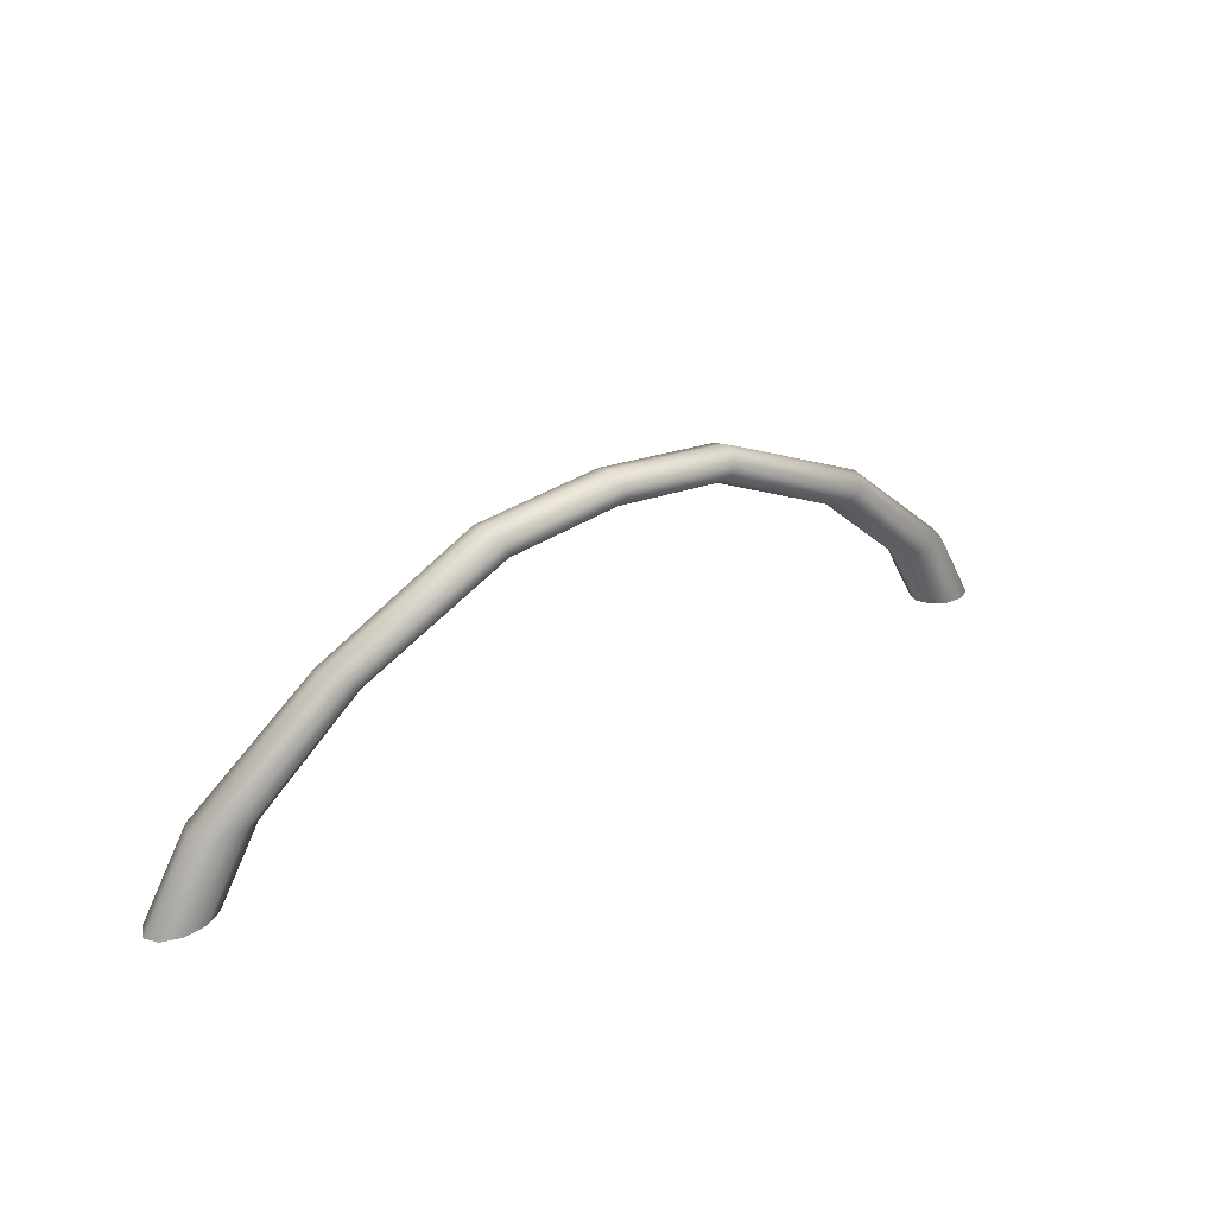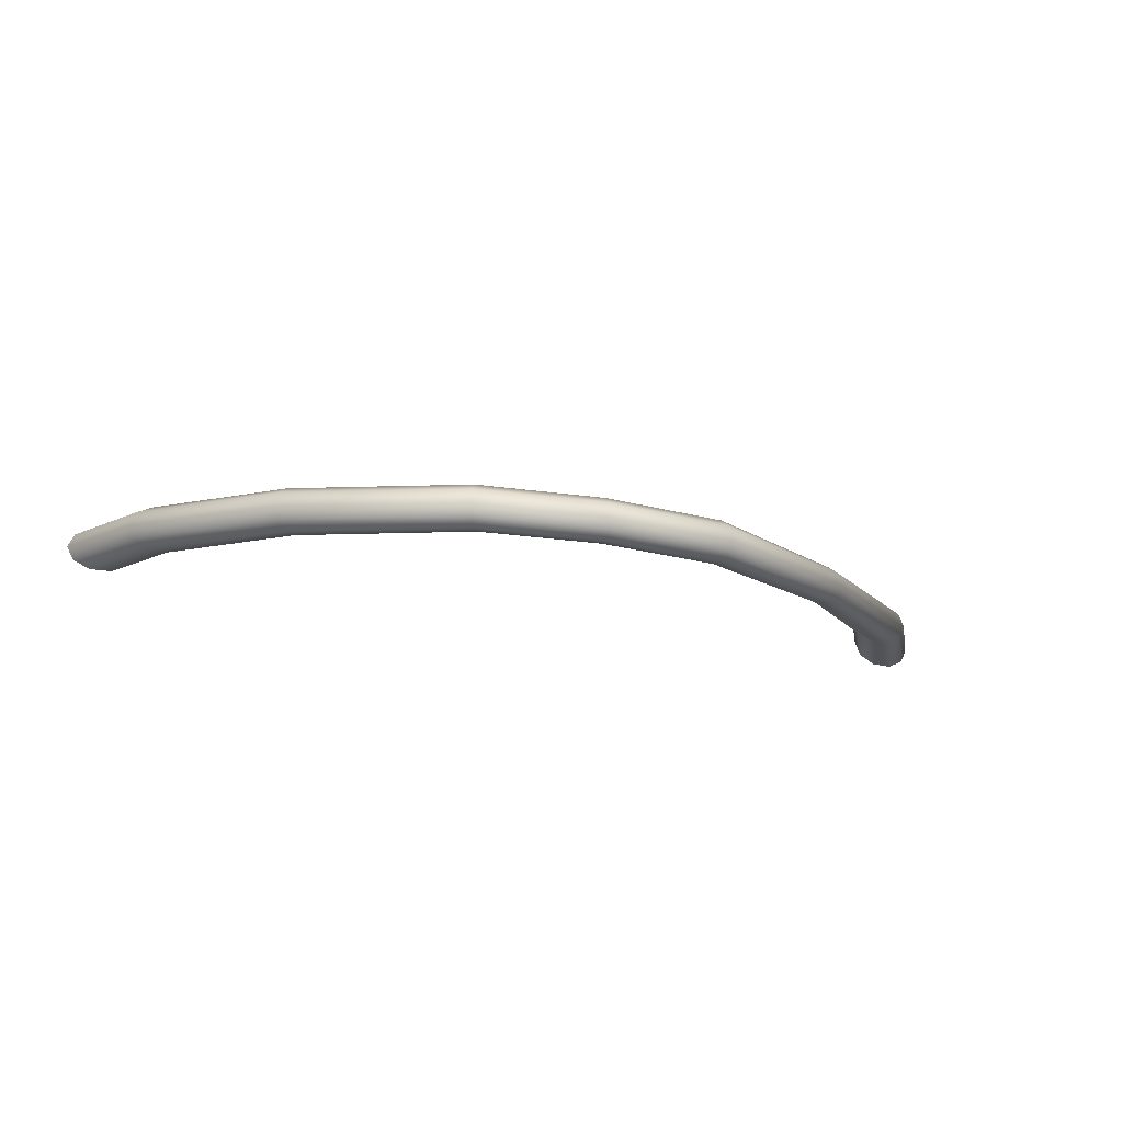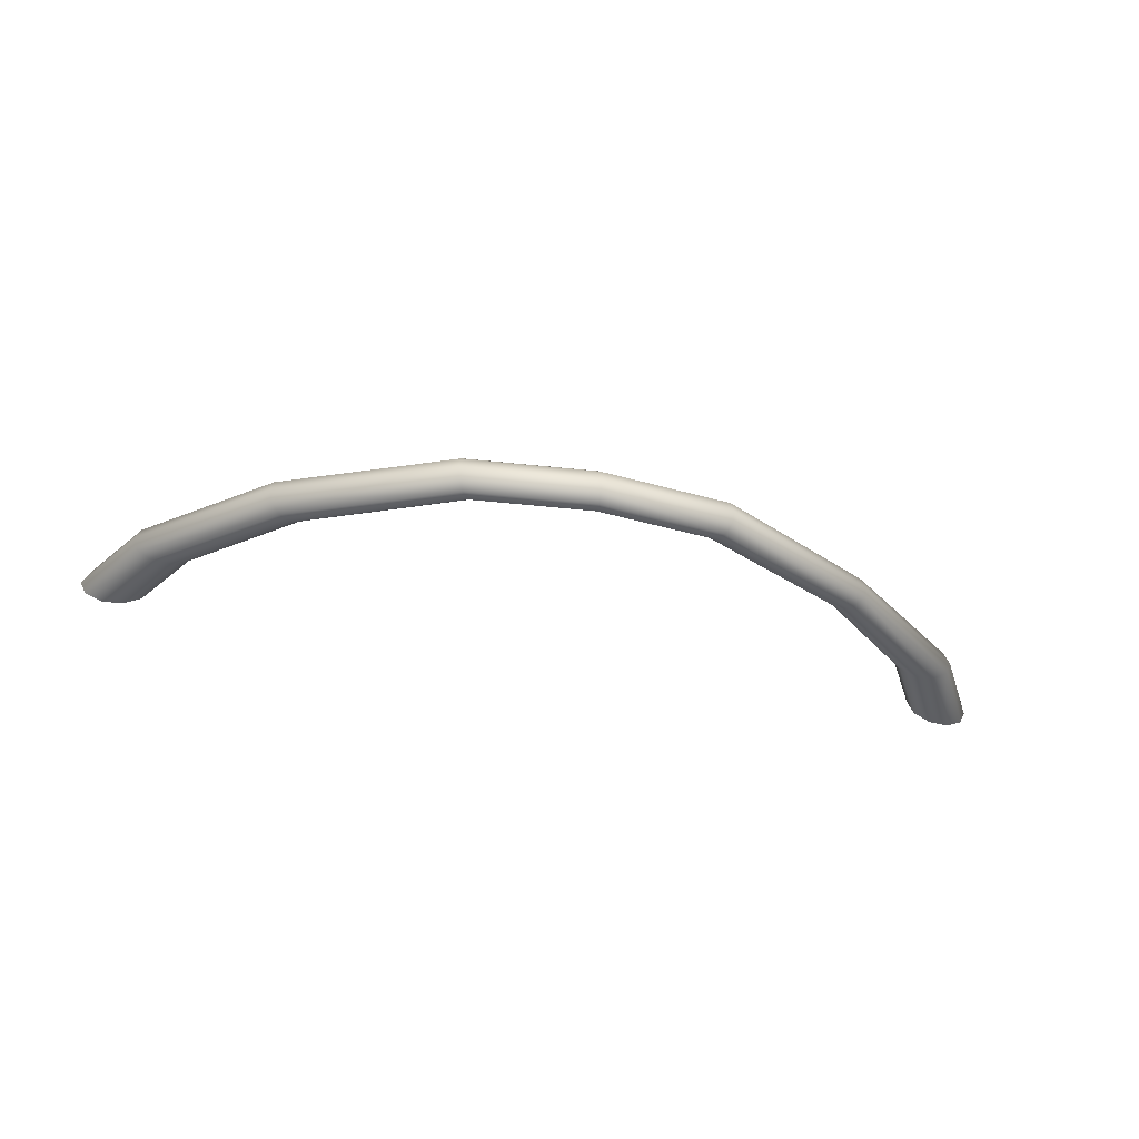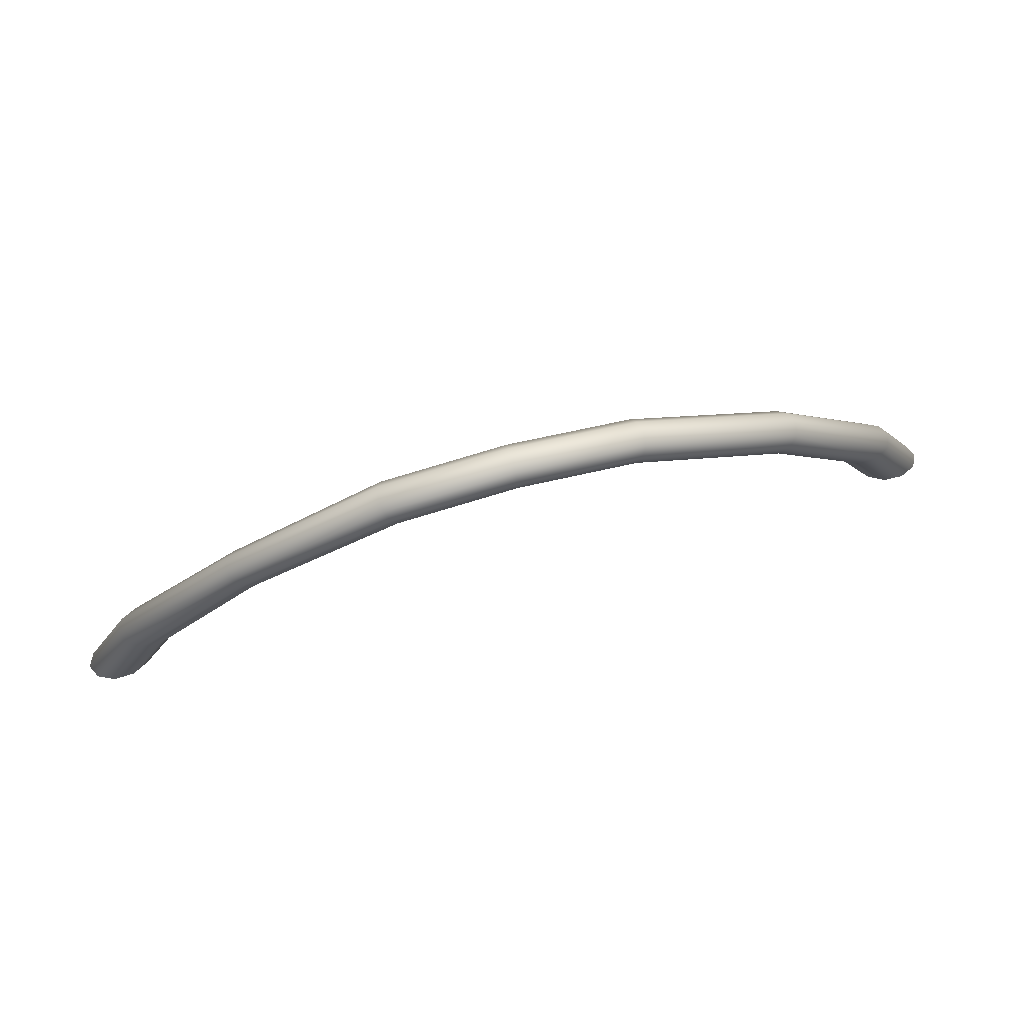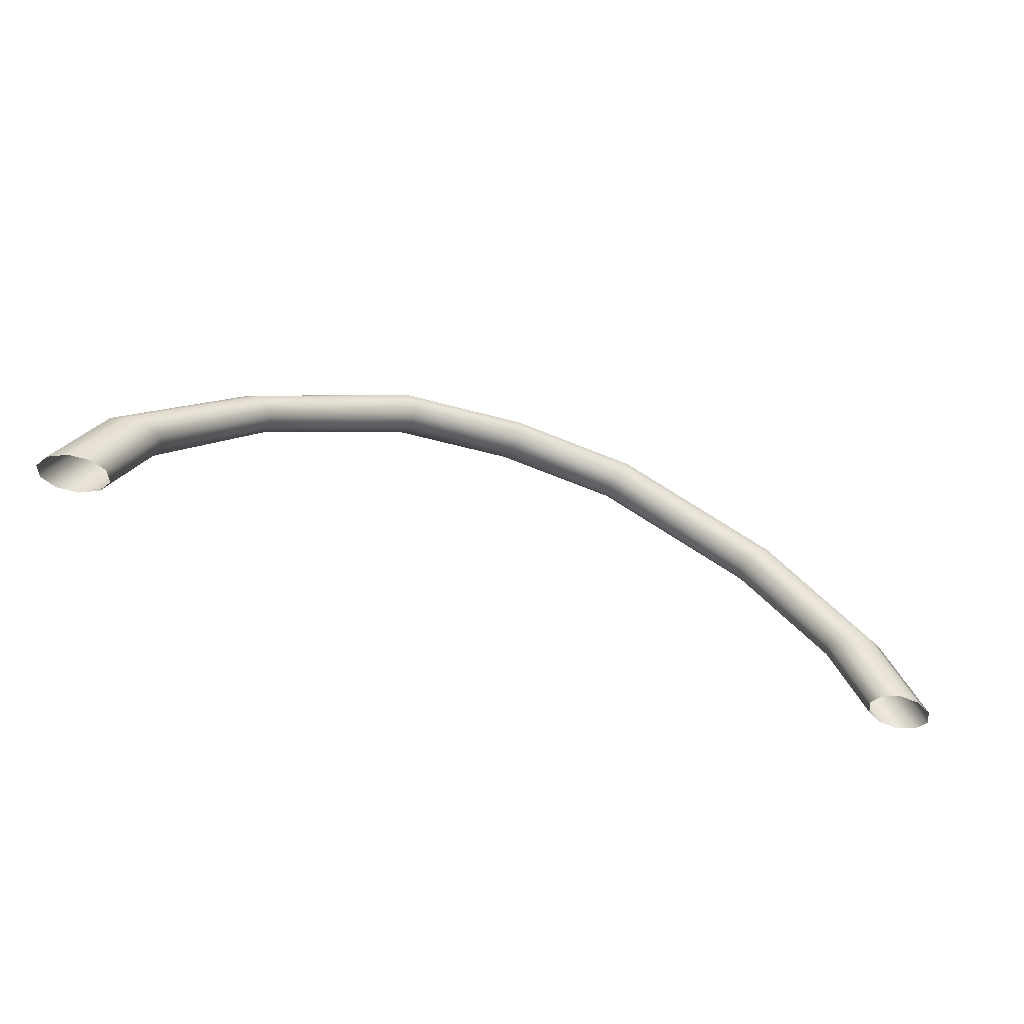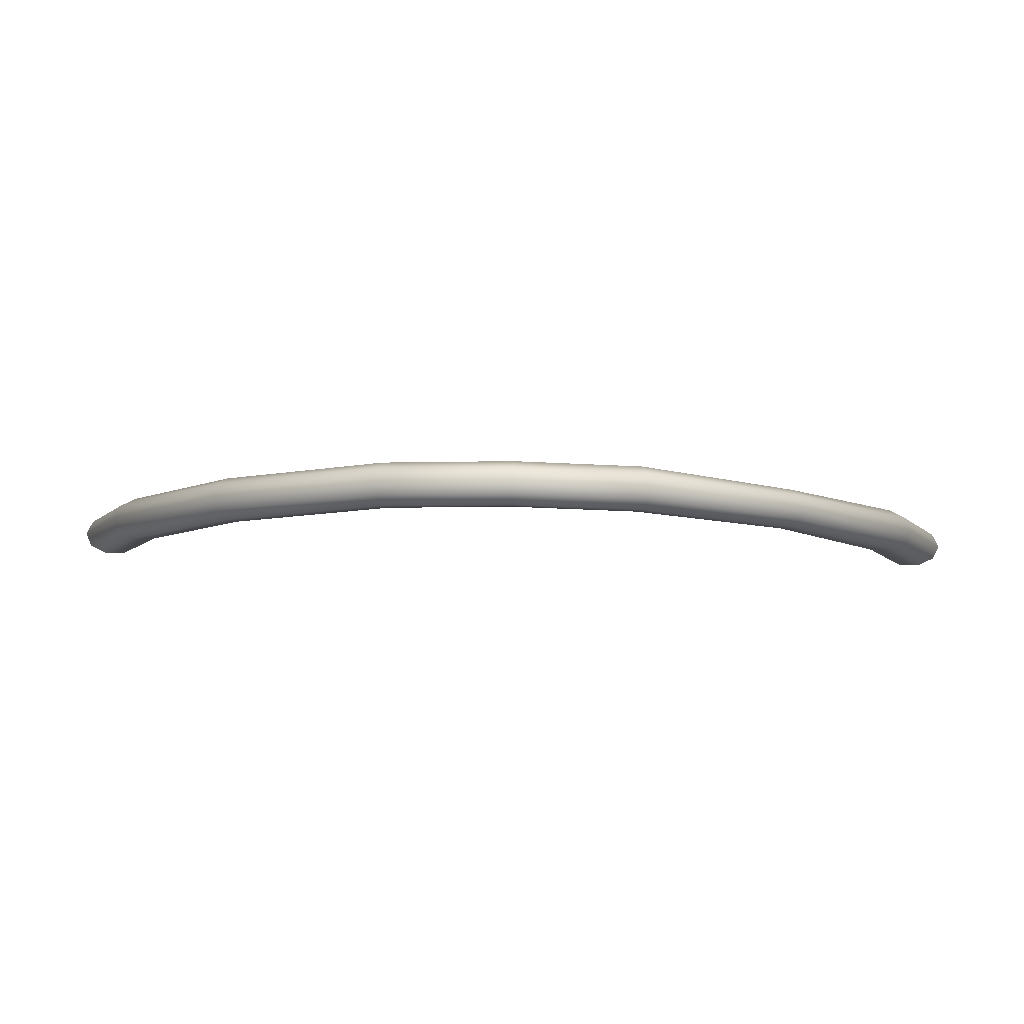
<metadata>
{"format":"obj","ext":"obj","renderer":"f3d","projection":"perspective","resolution":1024,"background":"white","views":[{"elev":27.5,"azim":-40.0,"up":"+Y"},{"elev":-21.0,"azim":159.5,"up":"+Z"},{"elev":-41.4,"azim":166.7,"up":"+Z"},{"elev":67.3,"azim":-15.4,"up":"+Y"},{"elev":-47.5,"azim":-22.3,"up":"+Y"},{"elev":76.3,"azim":-179.1,"up":"+Y"}]}
</metadata>
<code>
g default
v 0 14.06 0
v 0 13.86 0.8375
v 8.291 13.03 0.8375
v 8.407 13.21 0
v 0 13.36 1.355
v 7.988 12.55 1.355
v 0 12.73 1.355
v 7.614 11.96 1.355
v 0 12.22 0.8375
v 7.311 11.49 0.8375
v 0 12.03 0
v 7.195 11.3 0
v 0 12.22 -0.8375
v 7.311 11.49 -0.8375
v 0 12.73 -1.355
v 7.614 11.96 -1.355
v 0 13.36 -1.355
v 7.988 12.55 -1.355
v 0 13.86 -0.8375
v 8.291 13.03 -0.8375
v 18.74 8.508 0.8375
v 18.96 8.656 0
v 18.17 8.119 1.355
v 17.47 7.64 1.355
v 16.9 7.251 0.8375
v 16.68 7.103 0
v 16.9 7.251 -0.8375
v 17.47 7.64 -1.355
v 18.17 8.119 -1.355
v 18.74 8.508 -0.8375
v 26.17 2.407 0.8375
v 26.53 2.441 0
v 25.21 2.319 1.355
v 24.03 2.21 1.355
v 23.07 2.122 0.8375
v 22.71 2.089 0
v 23.07 2.122 -0.8375
v 24.03 2.21 -1.355
v 25.21 2.319 -1.355
v 26.17 2.407 -0.8375
v 29.08 -2.407 0.8375
v 29.49 -2.441 0
v 28.02 -2.319 1.355
v 26.7 -2.21 1.355
v 25.64 -2.122 0.8375
v 25.23 -2.089 0
v 25.64 -2.122 -0.8375
v 26.7 -2.21 -1.355
v 28.02 -2.319 -1.355
v 29.08 -2.407 -0.8375
v -29.49 -2.441 0
v -29.08 -2.407 0.8375
v -26.17 2.407 0.8375
v -26.53 2.441 0
v -28.02 -2.319 1.355
v -25.21 2.319 1.355
v -26.7 -2.21 1.355
v -24.03 2.21 1.355
v -25.64 -2.122 0.8375
v -23.07 2.122 0.8375
v -25.23 -2.089 0
v -22.71 2.089 0
v -25.64 -2.122 -0.8375
v -23.07 2.122 -0.8375
v -26.7 -2.21 -1.355
v -24.03 2.21 -1.355
v -28.02 -2.319 -1.355
v -25.21 2.319 -1.355
v -29.08 -2.407 -0.8375
v -26.17 2.407 -0.8375
v -18.32 8.283 0.7569
v -18.52 8.417 0
v -17.81 7.933 1.225
v -17.17 7.499 1.225
v -16.66 7.148 0.7569
v -16.46 7.014 0
v -16.66 7.148 -0.7569
v -17.17 7.499 -1.225
v -17.81 7.933 -1.225
v -18.32 8.283 -0.7569
v -8.291 13.03 0.8375
v -8.407 13.21 0
v -7.988 12.55 1.355
v -7.614 11.96 1.355
v -7.311 11.49 0.8375
v -7.195 11.3 0
v -7.311 11.49 -0.8375
v -7.614 11.96 -1.355
v -7.988 12.55 -1.355
v -8.291 13.03 -0.8375
g root_mangrove:Torus002
f 1 2 3 4
f 2 5 6 3
f 5 7 8 6
f 7 9 10 8
f 9 11 12 10
f 11 13 14 12
f 13 15 16 14
f 15 17 18 16
f 17 19 20 18
f 19 1 4 20
f 4 3 21 22
f 3 6 23 21
f 6 8 24 23
f 8 10 25 24
f 10 12 26 25
f 12 14 27 26
f 14 16 28 27
f 16 18 29 28
f 18 20 30 29
f 20 4 22 30
f 22 21 31 32
f 21 23 33 31
f 23 24 34 33
f 24 25 35 34
f 25 26 36 35
f 26 27 37 36
f 27 28 38 37
f 28 29 39 38
f 29 30 40 39
f 30 22 32 40
f 32 31 41 42
f 31 33 43 41
f 33 34 44 43
f 34 35 45 44
f 35 36 46 45
f 36 37 47 46
f 37 38 48 47
f 38 39 49 48
f 39 40 50 49
f 40 32 42 50
f 51 52 53 54
f 52 55 56 53
f 55 57 58 56
f 57 59 60 58
f 59 61 62 60
f 61 63 64 62
f 63 65 66 64
f 65 67 68 66
f 67 69 70 68
f 69 51 54 70
f 54 53 71 72
f 53 56 73 71
f 56 58 74 73
f 58 60 75 74
f 60 62 76 75
f 62 64 77 76
f 64 66 78 77
f 66 68 79 78
f 68 70 80 79
f 70 54 72 80
f 72 71 81 82
f 71 73 83 81
f 73 74 84 83
f 74 75 85 84
f 75 76 86 85
f 76 77 87 86
f 77 78 88 87
f 78 79 89 88
f 79 80 90 89
f 80 72 82 90
f 82 81 2 1
f 81 83 5 2
f 83 84 7 5
f 84 85 9 7
f 85 86 11 9
f 86 87 13 11
f 87 88 15 13
f 88 89 17 15
f 89 90 19 17
f 90 82 1 19

</code>
